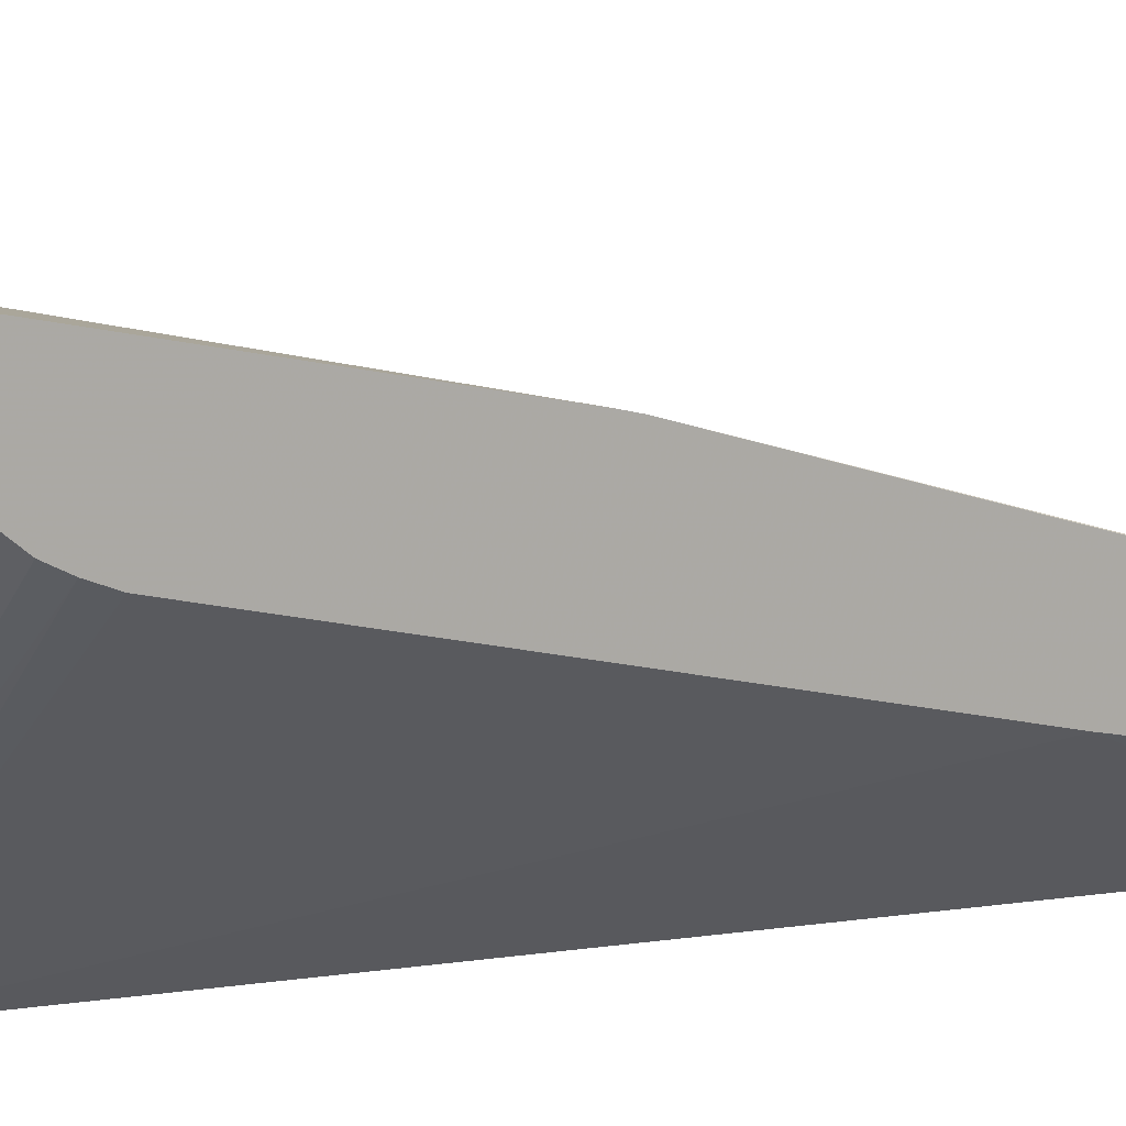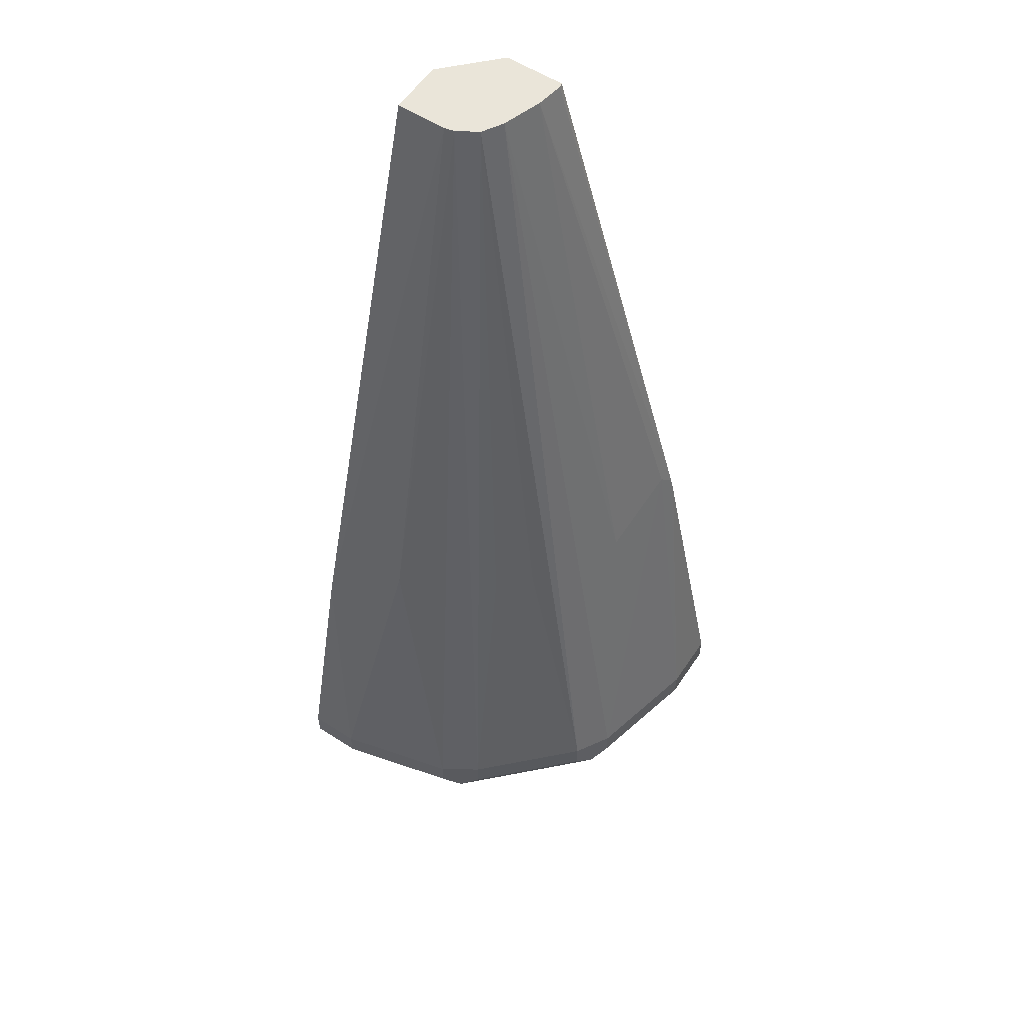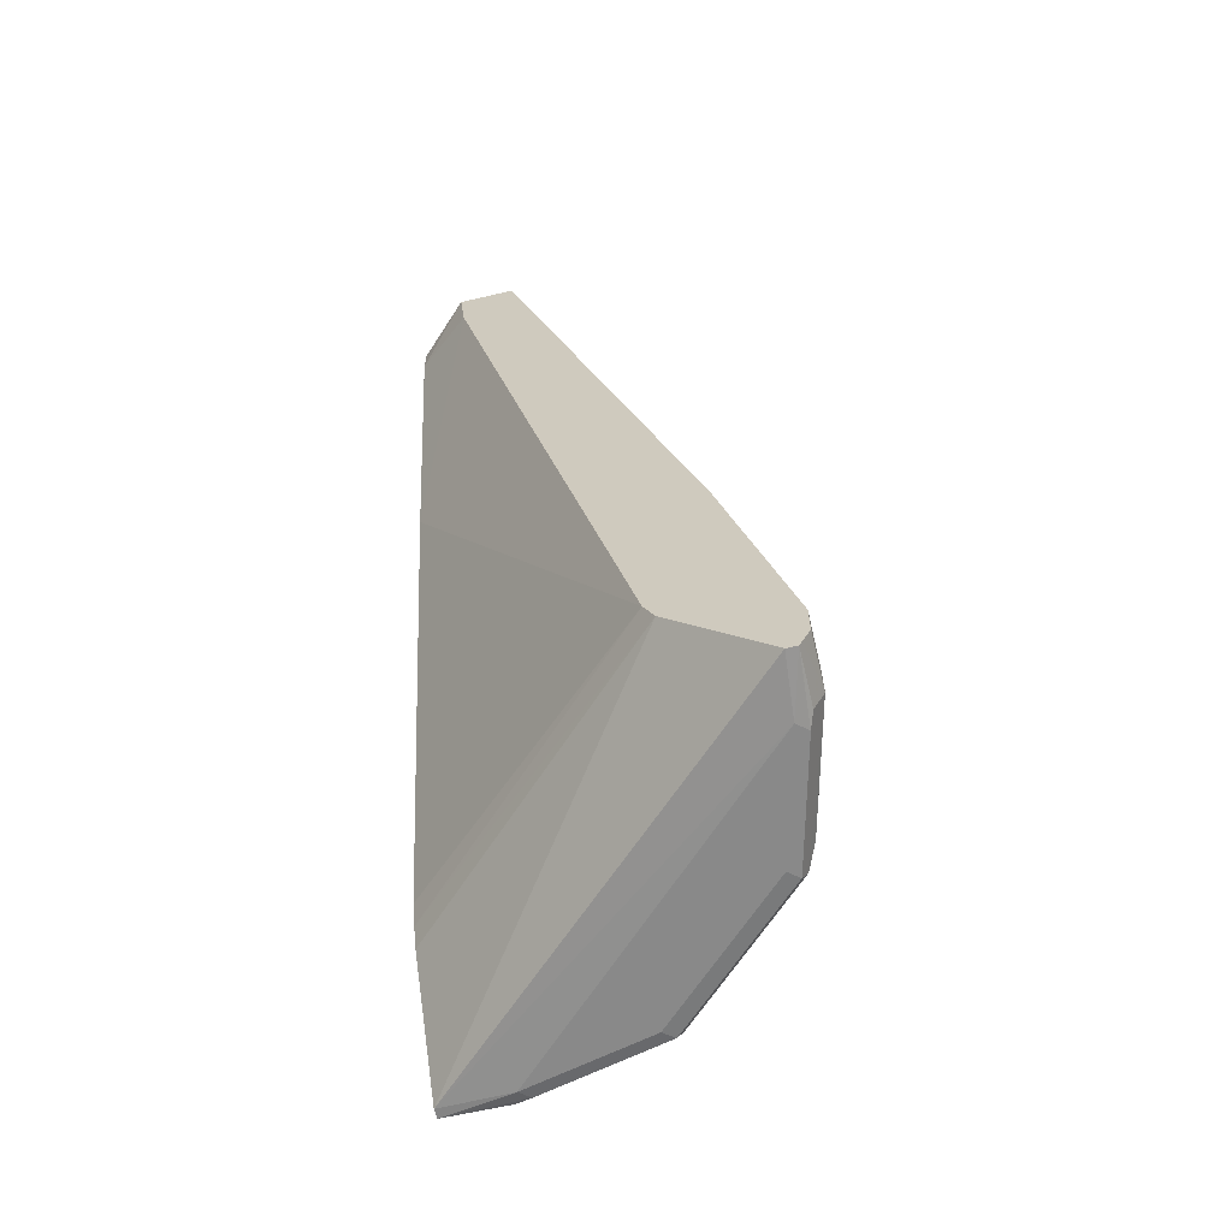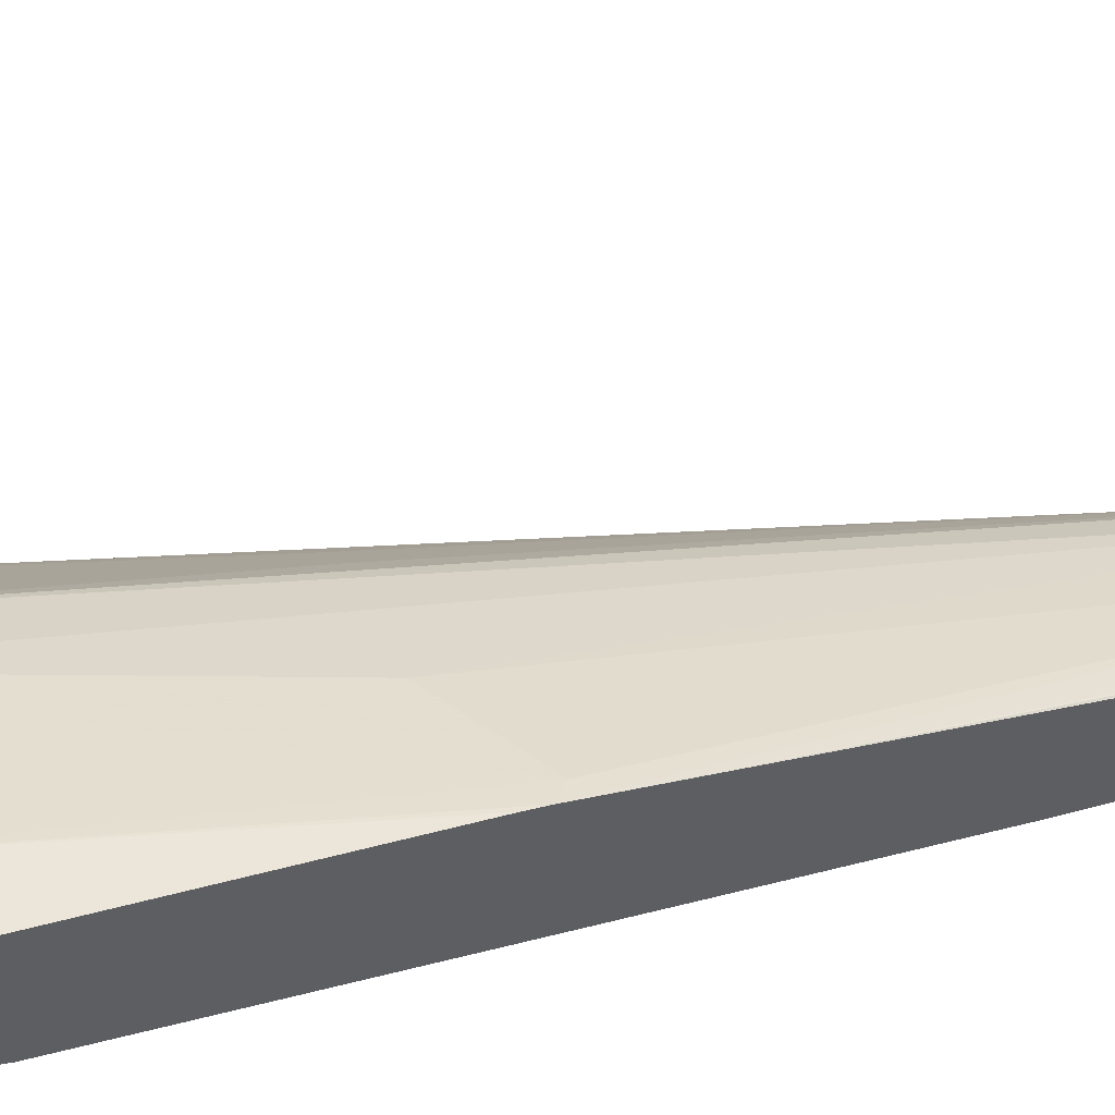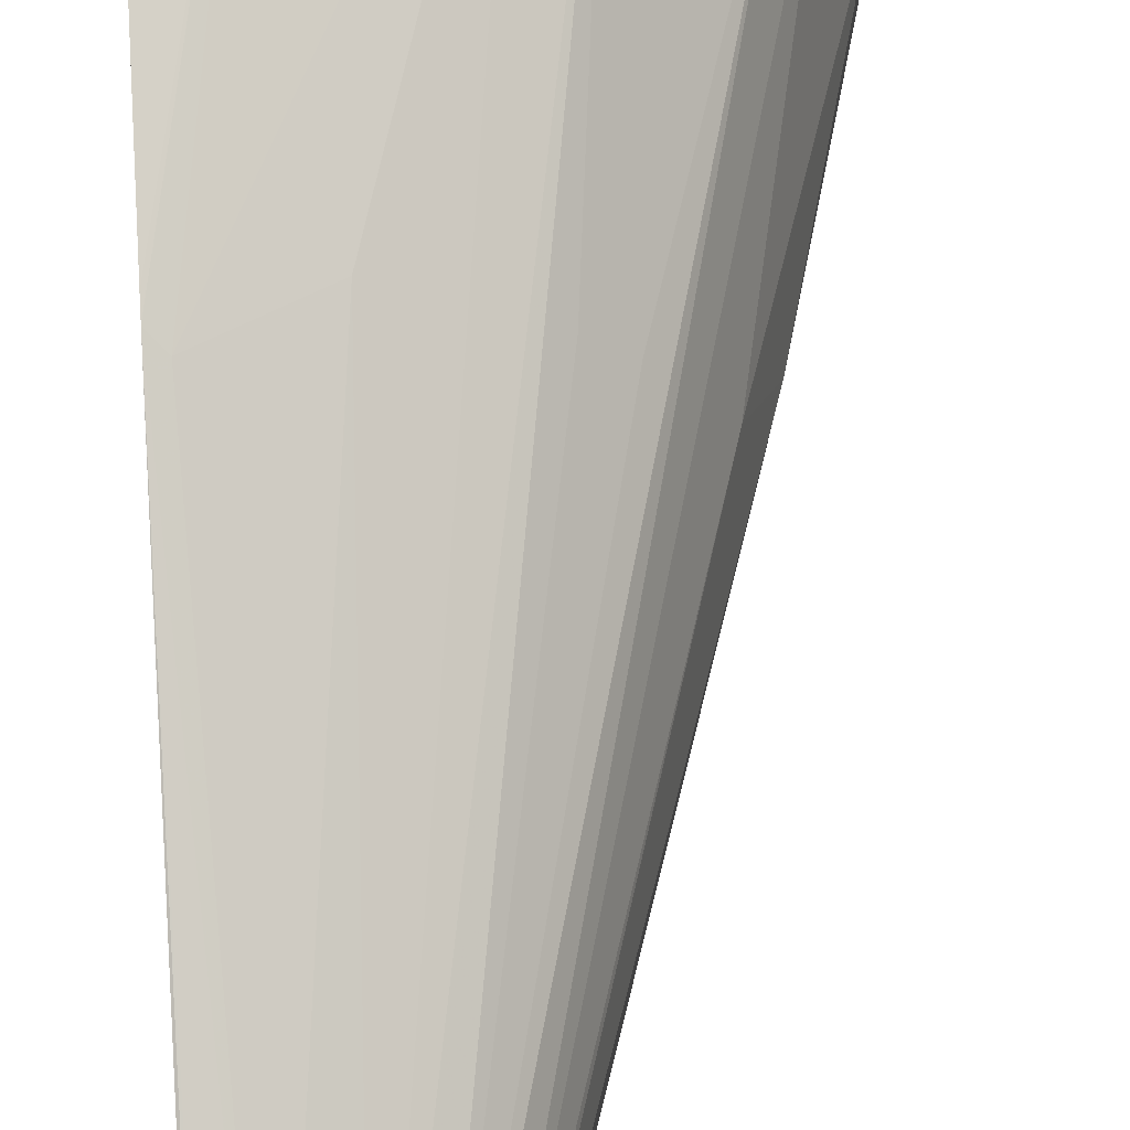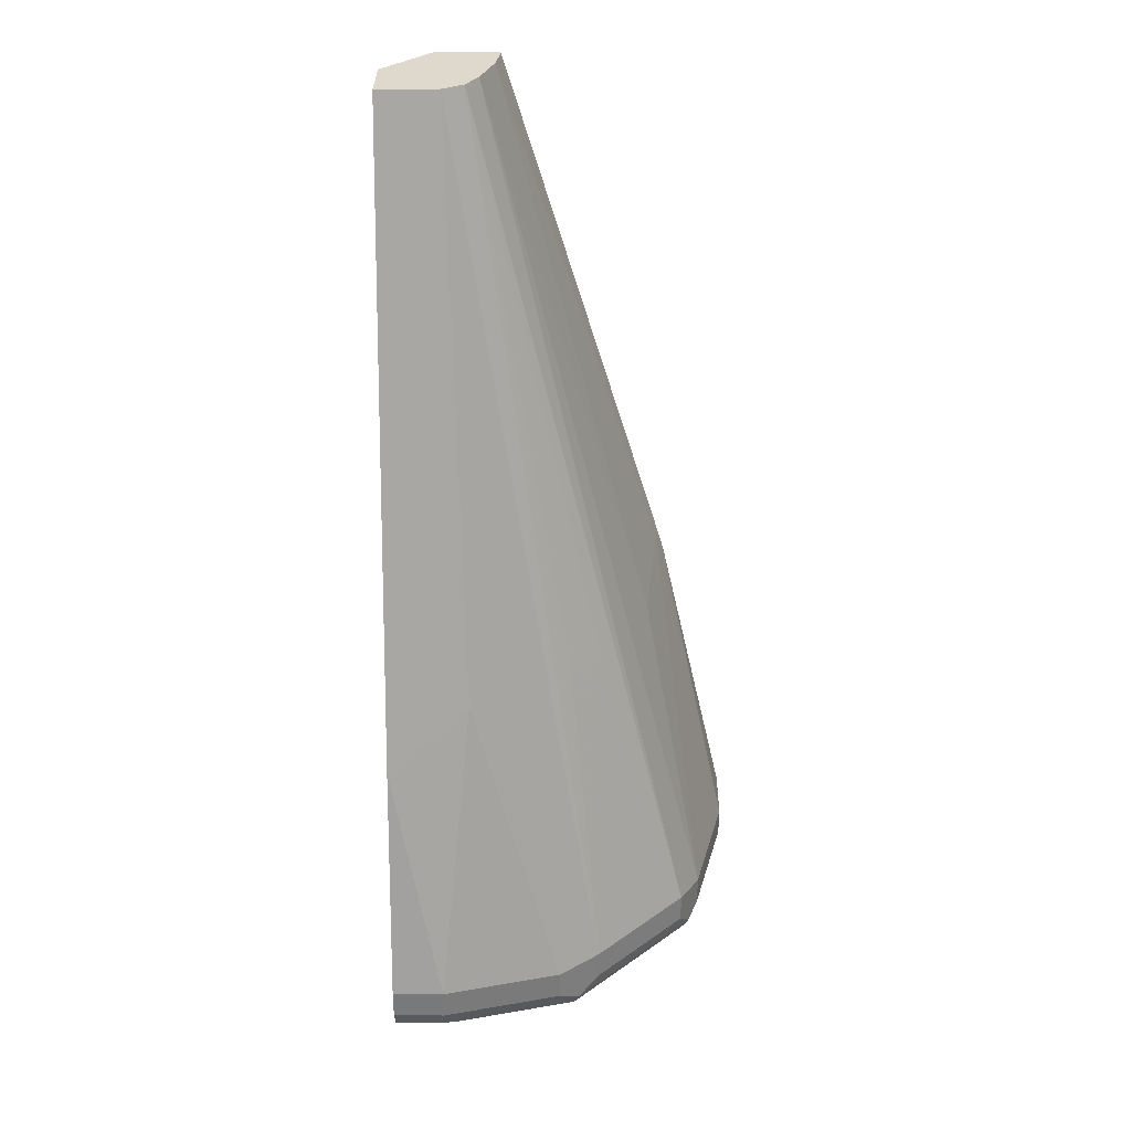
<metadata>
{"format":"obj","ext":"obj","renderer":"f3d","projection":"perspective","resolution":1024,"background":"white","views":[{"elev":11.7,"azim":56.1,"up":"+Z"},{"elev":57.9,"azim":-56.4,"up":"+Y"},{"elev":-63.0,"azim":-166.7,"up":"+Y"},{"elev":54.5,"azim":66.5,"up":"+Z"},{"elev":67.1,"azim":176.8,"up":"+Z"},{"elev":32.2,"azim":-89.4,"up":"+Y"}]}
</metadata>
<code>
v -0.204 -0.442 -0.544
v -0.204 -0.442 -0.5735
v -0.204 -0.459 -0.544
v -0.187 -0.442 -0.476
v -0.153 -0.272 -0.527
v -0.1691 -0.3069 -0.5735
v -0.204 -0.459 -0.5735
v -0.1999 -0.4673 -0.5735
v -0.1983 -0.4703 -0.544
v -0.1955 -0.4717 -0.5355
v -0.1785 -0.4717 -0.4675
v -0.1813 -0.4647 -0.4647
v -0.187 -0.459 -0.476
v -0.1813 -0.4476 -0.4647
v -0.1757 -0.4363 -0.4534
v -0.05854 0.05185 -0.5384
v -0.05993 0.05185 -0.544
v -0.05993 0.05185 -0.5735
v -0.1983 -0.4703 -0.5735
v -0.1898 -0.4732 -0.5412
v -0.1728 -0.4732 -0.4732
v -0.1445 -0.4717 -0.4335
v -0.1473 -0.4647 -0.4307
v -0.1757 -0.4533 -0.4534
v -0.1247 -0.4363 -0.4024
v -0.1077 -0.2663 -0.4534
v -0.1247 -0.2663 -0.4704
v -0.05158 0.05185 -0.5264
v -0.02817 0.05185 -0.5735
v -0.1927 -0.4703 -0.5735
v -0.03684 -0.4732 -0.3882
v 0.001507 -0.4703 -0.3854
v -0.1048 -0.4732 -0.4052
v -0.1105 -0.4717 -0.3995
v -0.1133 -0.4647 -0.3967
v -0.1247 -0.4533 -0.4024
v -0.102 -0.442 -0.391
v -0.03959 0.05185 -0.5195
v 0.001507 0.05185 -0.545
v 0.001507 0.03397 -0.5448
v -0.03173 0.02153 -0.5735
v -0.1417 -0.4193 -0.5735
v -0.04251 -0.4717 -0.3825
v 0.001507 -0.4703 -0.3797
v 0.001507 -0.4145 -0.4315
v -0.03402 -0.459 -0.374
v -0.102 -0.459 -0.391
v -0.03402 -0.442 -0.374
v -0.005675 -0.2493 -0.4194
v -0.05102 -0.272 -0.425
v -0.01702 0.05185 -0.5121
v 0.001507 0.05185 -0.5101
v 0.001507 -0.119 -0.51
v -0.136 -0.408 -0.5735
v -0.1406 -0.4171 -0.5735
v 0.001507 -0.4043 -0.4369
v -0.03402 -0.4703 -0.3797
v 0.001507 -0.459 -0.374
v 0.001507 -0.442 -0.374
v 0.001507 -0.2658 -0.4134
v 0.001507 -0.2648 -0.4137
v 0.001507 -0.2565 -0.4158
v -0.001289 0.05185 -0.5096
v -1.63e-06 0.05185 -0.5096
v 0.001507 -0.391 -0.442
v 0.001507 -0.3927 -0.4416
f 32 56 66
f 32 66 65
f 32 65 53
f 32 53 40
f 32 40 39
f 32 58 44
f 32 52 62
f 32 62 61
f 32 61 60
f 32 60 59
f 32 59 58
f 32 39 52
f 32 45 56
f 23 35 36
f 31 44 43
f 31 32 44
f 31 34 33
f 31 43 34
f 30 42 32
f 29 40 41
f 26 28 27
f 25 28 26
f 25 38 28
f 25 37 38
f 25 47 37
f 25 36 47
f 23 36 24
f 34 43 46
f 32 42 45
f 34 46 47
f 44 58 46
f 35 47 36
f 23 34 35
f 62 64 63
f 54 56 55
f 54 66 56
f 54 65 66
f 53 65 54
f 52 64 62
f 51 62 63
f 49 51 50
f 49 62 51
f 48 62 49
f 48 61 62
f 48 60 61
f 48 59 60
f 46 59 48
f 46 58 59
f 44 46 57
f 43 57 46
f 43 44 57
f 42 56 45
f 42 55 56
f 41 53 54
f 40 53 41
f 38 50 51
f 37 50 38
f 37 49 50
f 37 48 49
f 37 46 48
f 37 47 46
f 34 47 35
f 22 34 23
f 29 39 40
f 21 33 22
f 5 16 17
f 4 16 5
f 4 15 16
f 4 14 15
f 4 12 14
f 4 13 12
f 3 12 13
f 3 11 12
f 3 10 11
f 3 9 10
f 3 8 9
f 3 7 8
f 2 8 7
f 2 19 8
f 2 30 19
f 2 42 30
f 2 55 42
f 2 54 55
f 2 41 54
f 2 18 29
f 2 6 18
f 1 6 2
f 1 5 6
f 1 4 5
f 1 13 4
f 1 3 13
f 1 7 3
f 1 2 7
f 22 33 34
f 5 17 6
f 6 17 18
f 2 29 41
f 9 19 10
f 20 32 31
f 8 19 9
f 20 30 32
f 20 33 21
f 20 31 33
f 19 30 20
f 16 29 18
f 16 39 29
f 16 52 39
f 16 64 52
f 16 63 64
f 16 51 63
f 16 38 51
f 16 28 38
f 16 18 17
f 15 27 28
f 10 20 21
f 10 19 20
f 15 28 16
f 10 21 11
f 11 21 22
f 11 23 12
f 12 23 24
f 11 22 23
f 12 15 14
f 15 24 36
f 15 36 25
f 15 25 26
f 15 26 27
f 12 24 15

</code>
